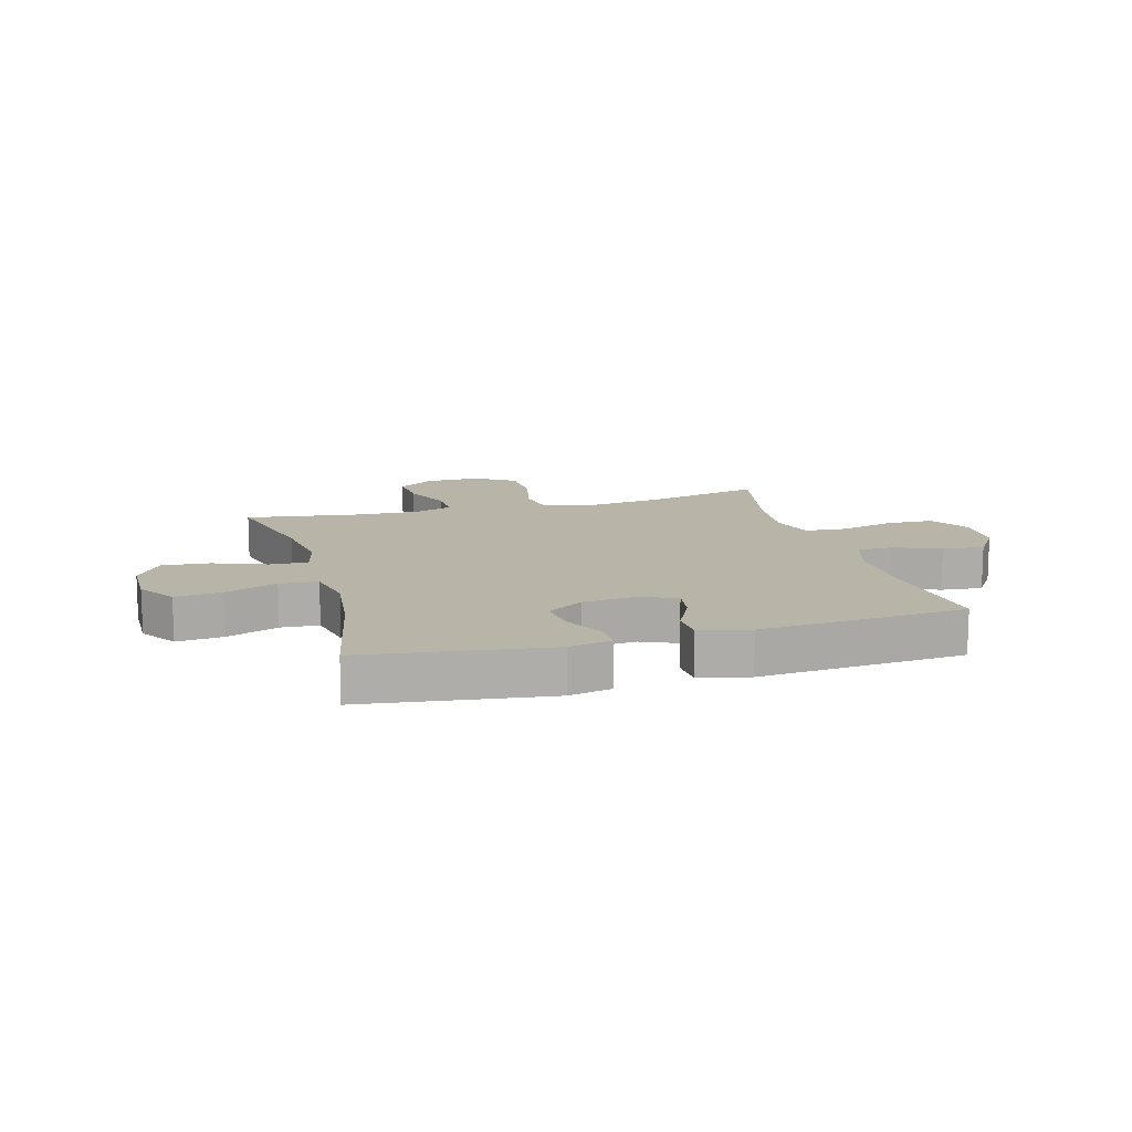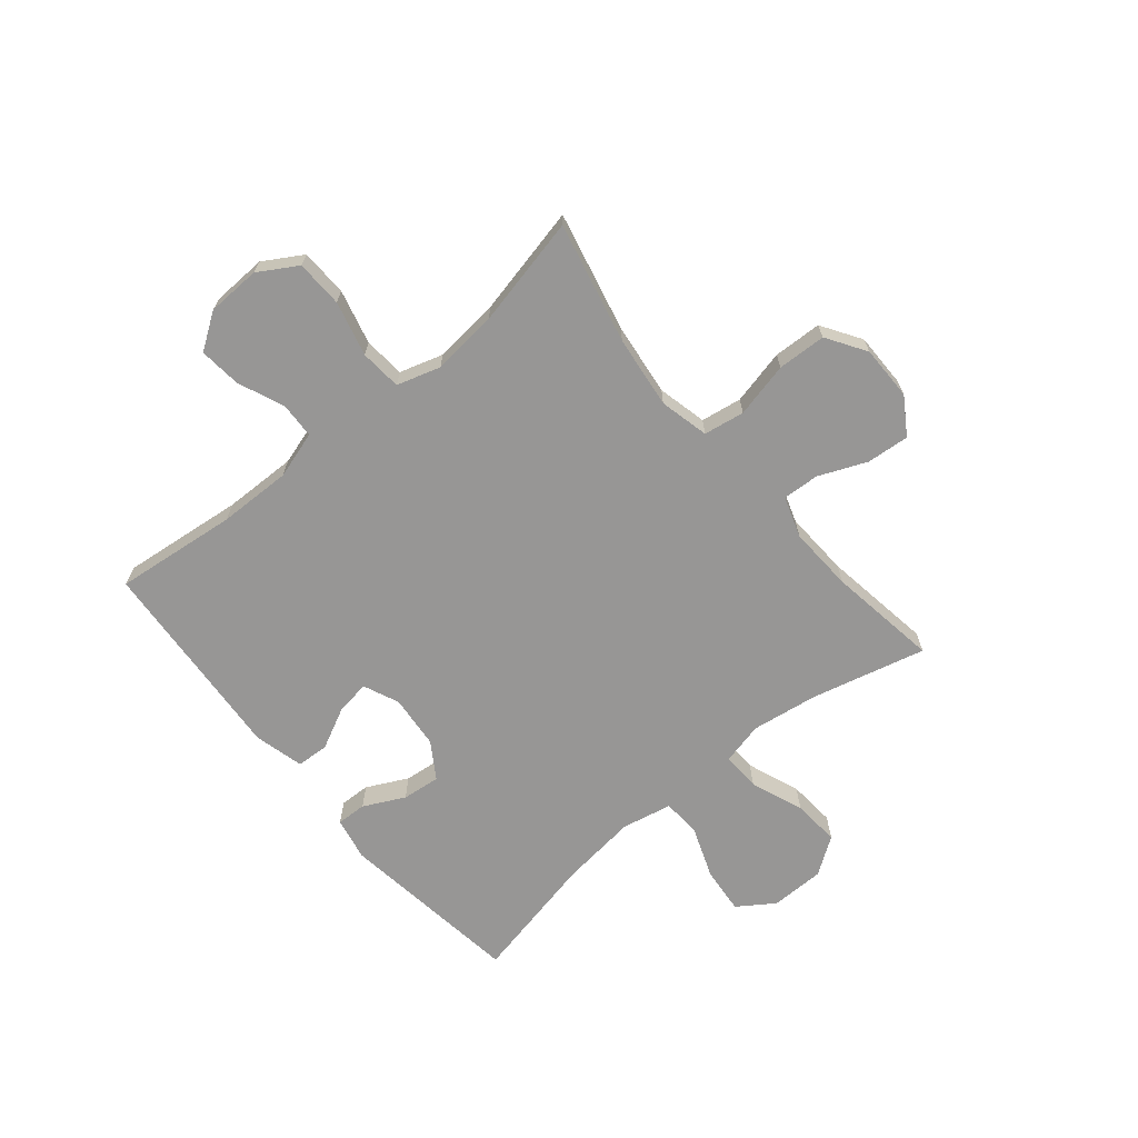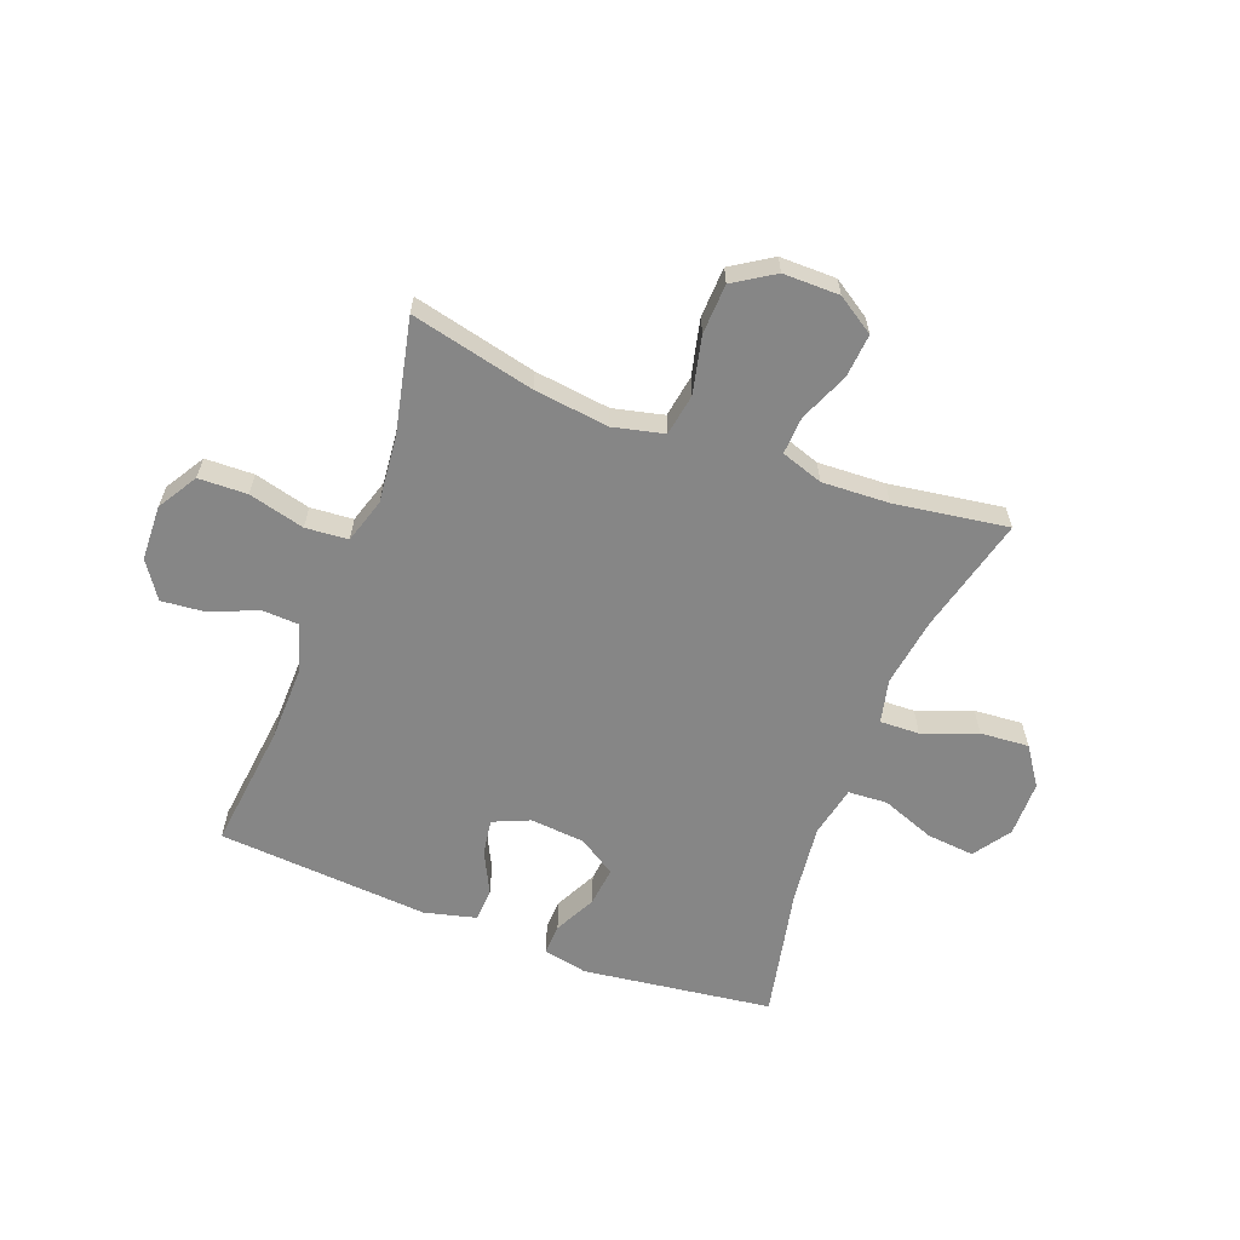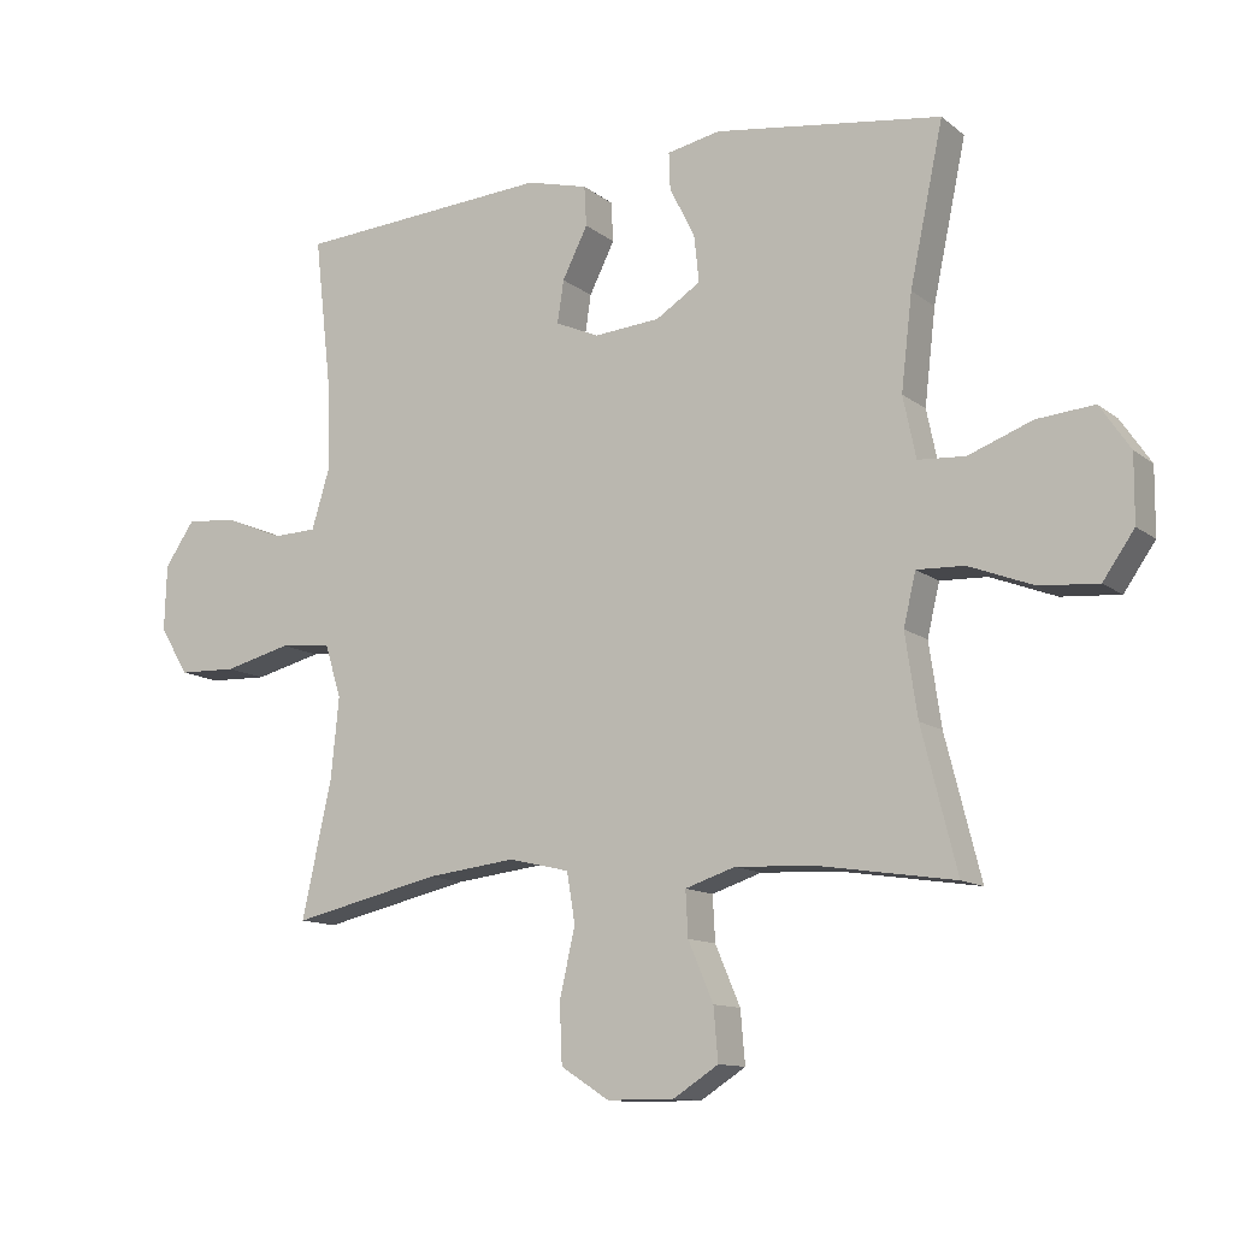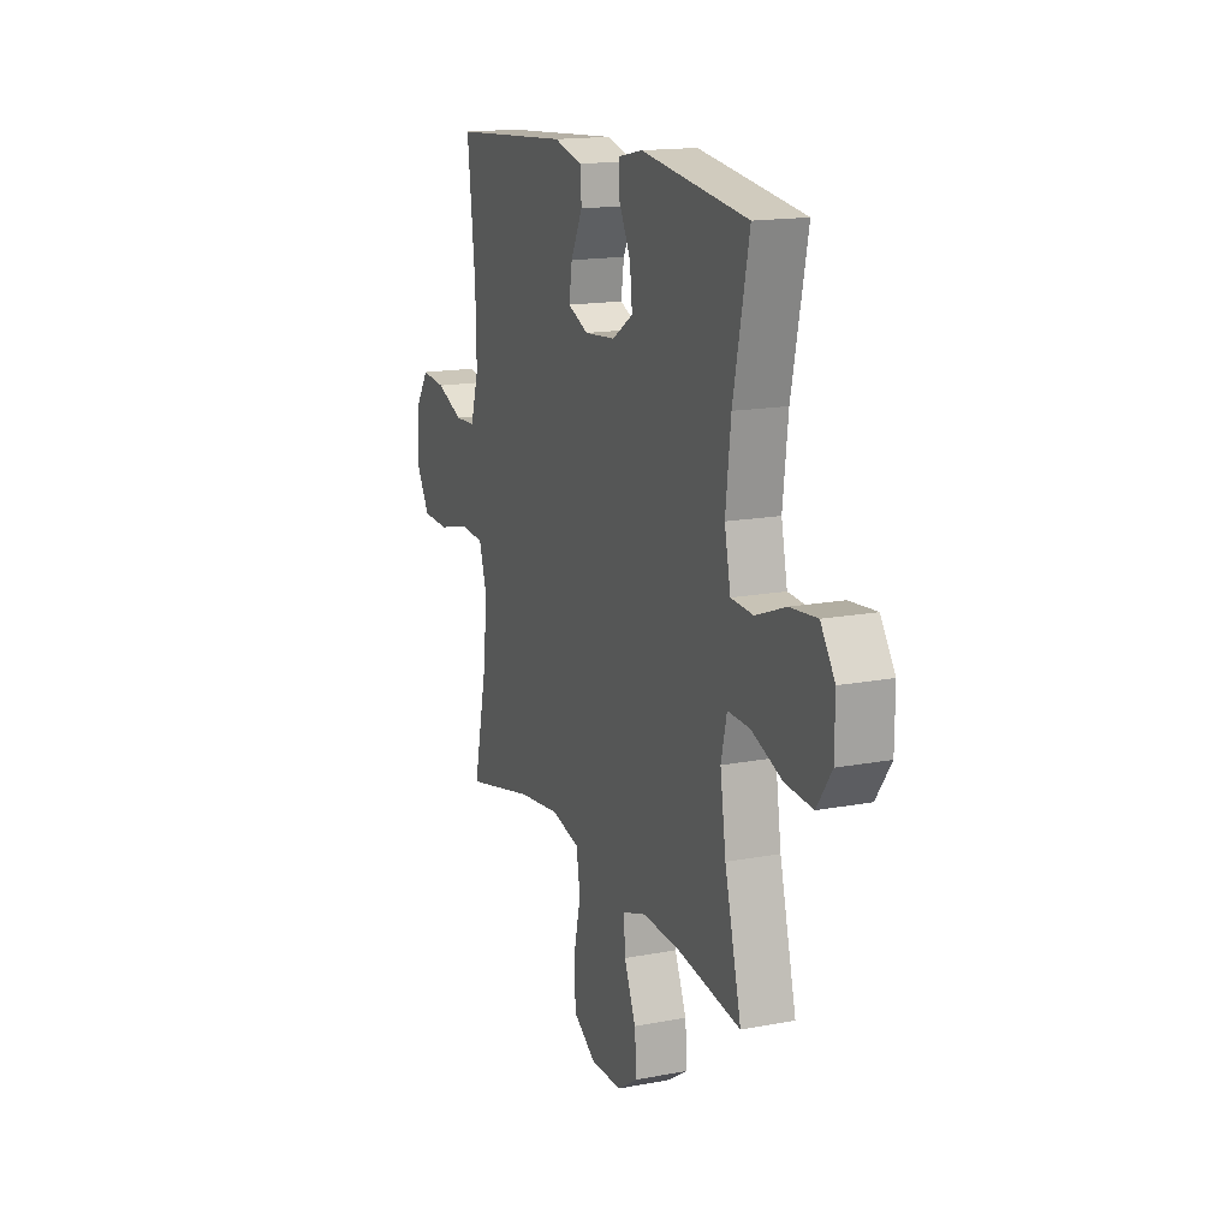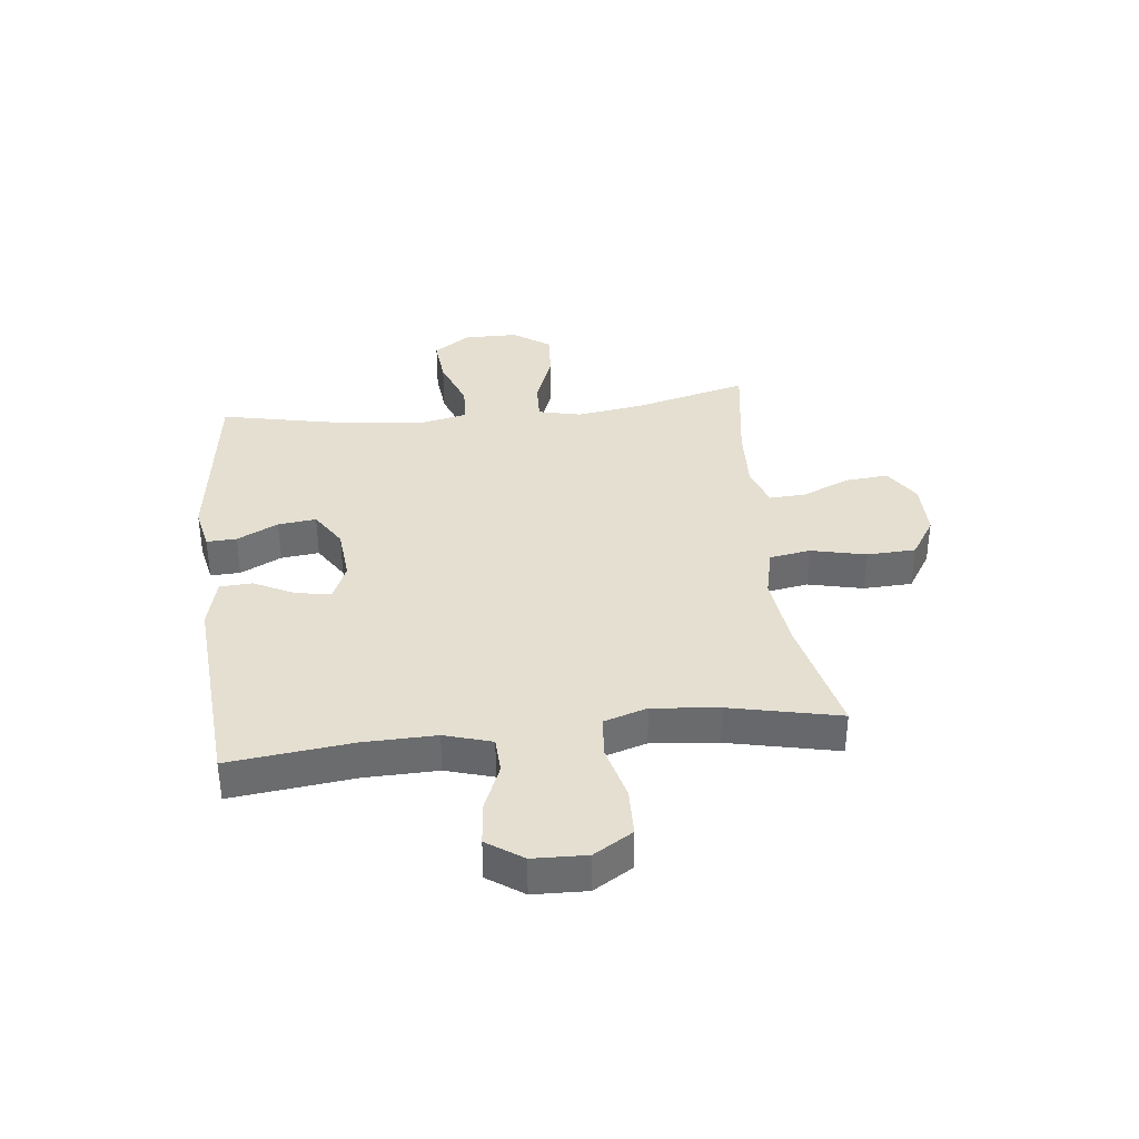
<metadata>
{"format":"obj","ext":"obj","renderer":"f3d","projection":"perspective","resolution":1024,"background":"white","views":[{"elev":13.3,"azim":-15.7,"up":"+Y"},{"elev":-67.9,"azim":129.8,"up":"+Y"},{"elev":-62.1,"azim":159.1,"up":"+Y"},{"elev":-11.8,"azim":-150.0,"up":"+Z"},{"elev":15.9,"azim":-111.7,"up":"+Z"},{"elev":36.8,"azim":83.5,"up":"+Y"}]}
</metadata>
<code>
o path8532
v -0.4572 0.0375 0.2971
v -0.4411 0.0375 0.1593
v -0.4599 0.0375 0.06948
v -0.5284 0.0375 0.06521
v -0.6218 0.0375 0.1004
v -0.7052 0.0375 0.1081
v -0.7494 0.0375 0.043
v -0.7487 0.0375 -0.05389
v -0.7029 0.0375 -0.1199
v -0.6179 0.0375 -0.1134
v -0.5232 0.0375 -0.07706
v -0.4544 0.0375 -0.07456
v -0.4366 0.0375 -0.1502
v -0.4543 0.0375 -0.2706
v -0.5057 0.0375 -0.4741
v -0.3081 0.0375 -0.4441
v -0.1914 0.0375 -0.4386
v -0.1186 0.0375 -0.4629
v -0.1221 0.0375 -0.5285
v -0.1585 0.0375 -0.6142
v -0.1651 0.0375 -0.6906
v -0.09975 0.0375 -0.7328
v -0.001942 0.0375 -0.733
v 0.0686 0.0375 -0.6878
v 0.07218 0.0375 -0.6007
v 0.04954 0.0375 -0.5021
v 0.06148 0.0375 -0.4291
v 0.1498 0.0375 -0.4084
v 0.2804 0.0375 -0.4243
v 0.4962 0.0375 -0.4741
v 0.4528 0.0375 -0.2771
v 0.441 0.0375 -0.1589
v 0.4649 0.0375 -0.08105
v 0.539 0.0375 -0.07489
v 0.6369 0.0375 -0.09982
v 0.7216 0.0375 -0.09718
v 0.7633 0.0375 -0.02795
v 0.76 0.0375 0.06821
v 0.7166 0.0375 0.132
v 0.6415 0.0375 0.1246
v 0.5583 0.0375 0.09012
v 0.4942 0.0375 0.09294
v 0.4687 0.0375 0.1776
v 0.4714 0.0375 0.3084
v 0.4962 0.0375 0.5276
v 0.1268 0.0375 0.5547
v 0.03728 0.0375 0.532
v 0.03413 0.0375 0.4739
v 0.07093 0.0375 0.4003
v 0.0803 0.0375 0.3386
v 0.01655 0.0375 0.311
v -0.07923 0.0375 0.3195
v -0.1443 0.0375 0.3612
v -0.1369 0.0375 0.4293
v -0.1001 0.0375 0.5027
v -0.09813 0.0375 0.5562
v -0.1756 0.0375 0.5721
v -0.5057 0.0375 0.5276
v -0.4572 -0.0375 0.2971
v -0.4411 -0.0375 0.1593
v -0.4599 -0.0375 0.06948
v -0.5284 -0.0375 0.06521
v -0.6218 -0.0375 0.1004
v -0.7052 -0.0375 0.1081
v -0.7494 -0.0375 0.043
v -0.7487 -0.0375 -0.05389
v -0.7029 -0.0375 -0.1199
v -0.6179 -0.0375 -0.1134
v -0.5232 -0.0375 -0.07706
v -0.4544 -0.0375 -0.07456
v -0.4366 -0.0375 -0.1502
v -0.4543 -0.0375 -0.2706
v -0.5057 -0.0375 -0.4741
v -0.3081 -0.0375 -0.4441
v -0.1914 -0.0375 -0.4386
v -0.1186 -0.0375 -0.4629
v -0.1221 -0.0375 -0.5285
v -0.1585 -0.0375 -0.6142
v -0.1651 -0.0375 -0.6906
v -0.09975 -0.0375 -0.7328
v -0.001942 -0.0375 -0.733
v 0.0686 -0.0375 -0.6878
v 0.07218 -0.0375 -0.6007
v 0.04954 -0.0375 -0.5021
v 0.06148 -0.0375 -0.4291
v 0.1498 -0.0375 -0.4084
v 0.2804 -0.0375 -0.4243
v 0.4962 -0.0375 -0.4741
v 0.4528 -0.0375 -0.2771
v 0.441 -0.0375 -0.1589
v 0.4649 -0.0375 -0.08105
v 0.539 -0.0375 -0.07489
v 0.6369 -0.0375 -0.09982
v 0.7216 -0.0375 -0.09718
v 0.7633 -0.0375 -0.02795
v 0.76 -0.0375 0.06821
v 0.7166 -0.0375 0.132
v 0.6415 -0.0375 0.1246
v 0.5583 -0.0375 0.09012
v 0.4942 -0.0375 0.09294
v 0.4687 -0.0375 0.1776
v 0.4714 -0.0375 0.3084
v 0.4962 -0.0375 0.5276
v 0.1268 -0.0375 0.5547
v 0.03728 -0.0375 0.532
v 0.03413 -0.0375 0.4739
v 0.07093 -0.0375 0.4003
v 0.0803 -0.0375 0.3386
v 0.01655 -0.0375 0.311
v -0.07923 -0.0375 0.3195
v -0.1443 -0.0375 0.3612
v -0.1369 -0.0375 0.4293
v -0.1001 -0.0375 0.5027
v -0.09813 -0.0375 0.5562
v -0.1756 -0.0375 0.5721
v -0.5057 -0.0375 0.5276
v -0.09975 0.0375 -0.7328
v -0.001942 0.0375 -0.733
v 0.0686 0.0375 -0.6878
v -0.1651 0.0375 -0.6906
v -0.1651 0.0375 -0.6906
v -0.1585 0.0375 -0.6142
v 0.07218 0.0375 -0.6007
v -0.1221 0.0375 -0.5285
v 0.04954 0.0375 -0.5021
v -0.1186 0.0375 -0.4629
v -0.1186 0.0375 -0.4629
v 0.06148 0.0375 -0.4291
v 0.06148 0.0375 -0.4291
v -0.1914 0.0375 -0.4386
v -0.5057 0.0375 -0.4741
v -0.5057 0.0375 -0.4741
v -0.3081 0.0375 -0.4441
v 0.2804 0.0375 -0.4243
v 0.4962 0.0375 -0.4741
v 0.4962 0.0375 -0.4741
v 0.1498 0.0375 -0.4084
v 0.4528 0.0375 -0.2771
v -0.4543 0.0375 -0.2706
v 0.441 0.0375 -0.1589
v -0.4366 0.0375 -0.1502
v 0.4649 0.0375 -0.08105
v 0.4649 0.0375 -0.08105
v -0.4544 0.0375 -0.07456
v -0.4544 0.0375 -0.07456
v -0.7487 0.0375 -0.05389
v -0.7029 0.0375 -0.1199
v -0.6179 0.0375 -0.1134
v -0.5232 0.0375 -0.07706
v 0.539 0.0375 -0.07489
v 0.6369 0.0375 -0.09982
v 0.7216 0.0375 -0.09718
v 0.7633 0.0375 -0.02795
v -0.7494 0.0375 0.043
v 0.76 0.0375 0.06821
v -0.7052 0.0375 0.1081
v -0.7052 0.0375 0.1081
v -0.6218 0.0375 0.1004
v -0.5284 0.0375 0.06521
v -0.4599 0.0375 0.06948
v -0.4599 0.0375 0.06948
v 0.7166 0.0375 0.132
v 0.7166 0.0375 0.132
v -0.4411 0.0375 0.1593
v 0.5583 0.0375 0.09012
v 0.4942 0.0375 0.09294
v 0.4942 0.0375 0.09294
v 0.6415 0.0375 0.1246
v 0.4687 0.0375 0.1776
v -0.4572 0.0375 0.2971
v 0.4714 0.0375 0.3084
v 0.01655 0.0375 0.311
v -0.07923 0.0375 0.3195
v 0.0803 0.0375 0.3386
v 0.0803 0.0375 0.3386
v -0.1443 0.0375 0.3612
v -0.1443 0.0375 0.3612
v 0.07093 0.0375 0.4003
v -0.1369 0.0375 0.4293
v 0.03413 0.0375 0.4739
v -0.1001 0.0375 0.5027
v 0.03728 0.0375 0.532
v 0.03728 0.0375 0.532
v -0.5057 0.0375 0.5276
v -0.5057 0.0375 0.5276
v 0.4962 0.0375 0.5276
v 0.4962 0.0375 0.5276
v -0.09813 0.0375 0.5562
v -0.09813 0.0375 0.5562
v 0.1268 0.0375 0.5547
v -0.1756 0.0375 0.5721
v -0.09975 -0.0375 -0.7328
v -0.001942 -0.0375 -0.733
v 0.0686 -0.0375 -0.6878
v -0.1651 -0.0375 -0.6906
v -0.1651 -0.0375 -0.6906
v -0.1585 -0.0375 -0.6142
v 0.07218 -0.0375 -0.6007
v -0.1221 -0.0375 -0.5285
v 0.04954 -0.0375 -0.5021
v -0.1186 -0.0375 -0.4629
v -0.1186 -0.0375 -0.4629
v 0.06148 -0.0375 -0.4291
v 0.06148 -0.0375 -0.4291
v -0.1914 -0.0375 -0.4386
v -0.5057 -0.0375 -0.4741
v -0.5057 -0.0375 -0.4741
v -0.3081 -0.0375 -0.4441
v 0.2804 -0.0375 -0.4243
v 0.4962 -0.0375 -0.4741
v 0.4962 -0.0375 -0.4741
v 0.1498 -0.0375 -0.4084
v 0.4528 -0.0375 -0.2771
v -0.4543 -0.0375 -0.2706
v 0.441 -0.0375 -0.1589
v -0.4366 -0.0375 -0.1502
v 0.4649 -0.0375 -0.08105
v 0.4649 -0.0375 -0.08105
v -0.4544 -0.0375 -0.07456
v -0.4544 -0.0375 -0.07456
v -0.7487 -0.0375 -0.05389
v -0.7029 -0.0375 -0.1199
v -0.6179 -0.0375 -0.1134
v -0.5232 -0.0375 -0.07706
v 0.539 -0.0375 -0.07489
v 0.6369 -0.0375 -0.09982
v 0.7216 -0.0375 -0.09718
v 0.7633 -0.0375 -0.02795
v -0.7494 -0.0375 0.043
v 0.76 -0.0375 0.06821
v -0.7052 -0.0375 0.1081
v -0.7052 -0.0375 0.1081
v -0.6218 -0.0375 0.1004
v -0.5284 -0.0375 0.06521
v -0.4599 -0.0375 0.06948
v -0.4599 -0.0375 0.06948
v 0.7166 -0.0375 0.132
v 0.7166 -0.0375 0.132
v -0.4411 -0.0375 0.1593
v 0.5583 -0.0375 0.09012
v 0.4942 -0.0375 0.09294
v 0.4942 -0.0375 0.09294
v 0.6415 -0.0375 0.1246
v 0.4687 -0.0375 0.1776
v -0.4572 -0.0375 0.2971
v 0.4714 -0.0375 0.3084
v 0.01655 -0.0375 0.311
v -0.07923 -0.0375 0.3195
v 0.0803 -0.0375 0.3386
v 0.0803 -0.0375 0.3386
v -0.1443 -0.0375 0.3612
v -0.1443 -0.0375 0.3612
v 0.07093 -0.0375 0.4003
v -0.1369 -0.0375 0.4293
v 0.03413 -0.0375 0.4739
v -0.1001 -0.0375 0.5027
v 0.03728 -0.0375 0.532
v 0.03728 -0.0375 0.532
v -0.5057 -0.0375 0.5276
v -0.5057 -0.0375 0.5276
v 0.4962 -0.0375 0.5276
v 0.4962 -0.0375 0.5276
v -0.09813 -0.0375 0.5562
v -0.09813 -0.0375 0.5562
v 0.1268 -0.0375 0.5547
v -0.1756 -0.0375 0.5721
f 244 217 241
f 224 234 223
f 221 233 229
f 243 230 237
f 226 228 243
f 225 241 217
f 254 256 266
f 213 215 209
f 200 199 198
f 217 247 215
f 198 193 194
f 259 254 266
f 235 248 239
f 251 239 248
f 208 214 206
f 228 230 243
f 245 254 259
f 203 216 205
f 198 197 193
f 192 197 195
f 227 228 226
f 219 235 234
f 247 216 203
f 253 249 246
f 266 256 263
f 223 233 221
f 247 248 216
f 197 198 199
f 265 246 261
f 253 265 255
f 205 214 208
f 255 265 257
f 213 209 210
f 245 251 254
f 212 215 247
f 212 247 203
f 219 248 235
f 226 240 225
f 203 205 201
f 229 233 231
f 219 234 224
f 265 253 246
f 217 249 247
f 234 233 223
f 240 226 243
f 239 251 245
f 241 225 240
f 246 249 244
f 214 205 216
f 201 199 200
f 244 249 217
f 223 221 222
f 203 201 200
f 216 248 219
f 197 192 193
f 209 215 212
f 22 23 81 80
f 23 24 82 81
f 121 22 80 196
f 20 21 79 78
f 24 25 83 82
f 19 20 78 77
f 25 26 84 83
f 127 19 77 202
f 26 129 204 84
f 17 18 76 75
f 132 16 74 207
f 29 136 211 87
f 16 17 75 74
f 27 28 86 85
f 28 29 87 86
f 30 31 89 88
f 14 15 73 72
f 31 32 90 89
f 13 14 72 71
f 32 143 218 90
f 145 13 71 220
f 8 9 67 66
f 9 10 68 67
f 10 11 69 68
f 34 35 93 92
f 35 36 94 93
f 36 37 95 94
f 33 34 92 91
f 11 12 70 69
f 7 8 66 65
f 37 38 96 95
f 157 7 65 232
f 5 6 64 63
f 4 5 63 62
f 161 4 62 236
f 38 163 238 96
f 2 3 61 60
f 41 167 242 99
f 40 41 99 98
f 39 40 98 97
f 42 43 101 100
f 1 2 60 59
f 43 44 102 101
f 51 52 110 109
f 175 51 109 250
f 52 177 252 110
f 49 50 108 107
f 53 54 112 111
f 48 49 107 106
f 54 55 113 112
f 183 48 106 258
f 185 1 59 260
f 44 187 262 102
f 55 189 264 113
f 46 47 105 104
f 45 46 104 103
f 57 58 116 115
f 56 57 115 114
f 169 166 142
f 149 148 159
f 146 154 158
f 168 162 155
f 151 168 153
f 150 142 166
f 179 191 181
f 138 134 140
f 125 123 124
f 142 140 172
f 123 119 118
f 184 191 179
f 160 164 173
f 176 173 164
f 133 131 139
f 153 168 155
f 170 184 179
f 128 130 141
f 123 118 122
f 117 120 122
f 152 151 153
f 144 159 160
f 172 128 141
f 178 171 174
f 191 188 181
f 148 146 158
f 172 141 173
f 122 124 123
f 190 186 171
f 178 180 190
f 130 133 139
f 180 182 190
f 138 135 134
f 170 179 176
f 137 172 140
f 137 128 172
f 144 160 173
f 151 150 165
f 128 126 130
f 154 156 158
f 144 149 159
f 190 171 178
f 142 172 174
f 159 148 158
f 165 168 151
f 164 170 176
f 166 165 150
f 171 169 174
f 139 141 130
f 126 125 124
f 169 142 174
f 148 147 146
f 128 125 126
f 141 144 173
f 122 118 117
f 134 137 140

</code>
